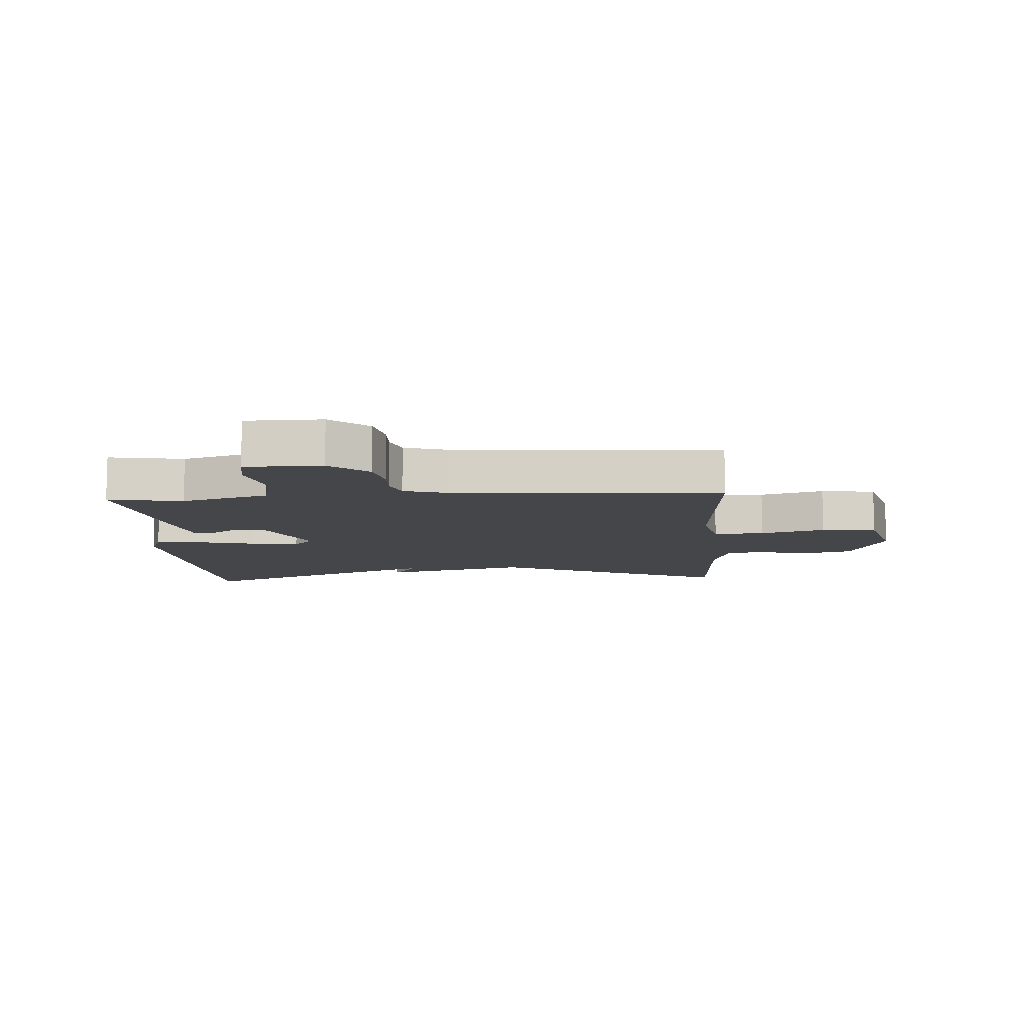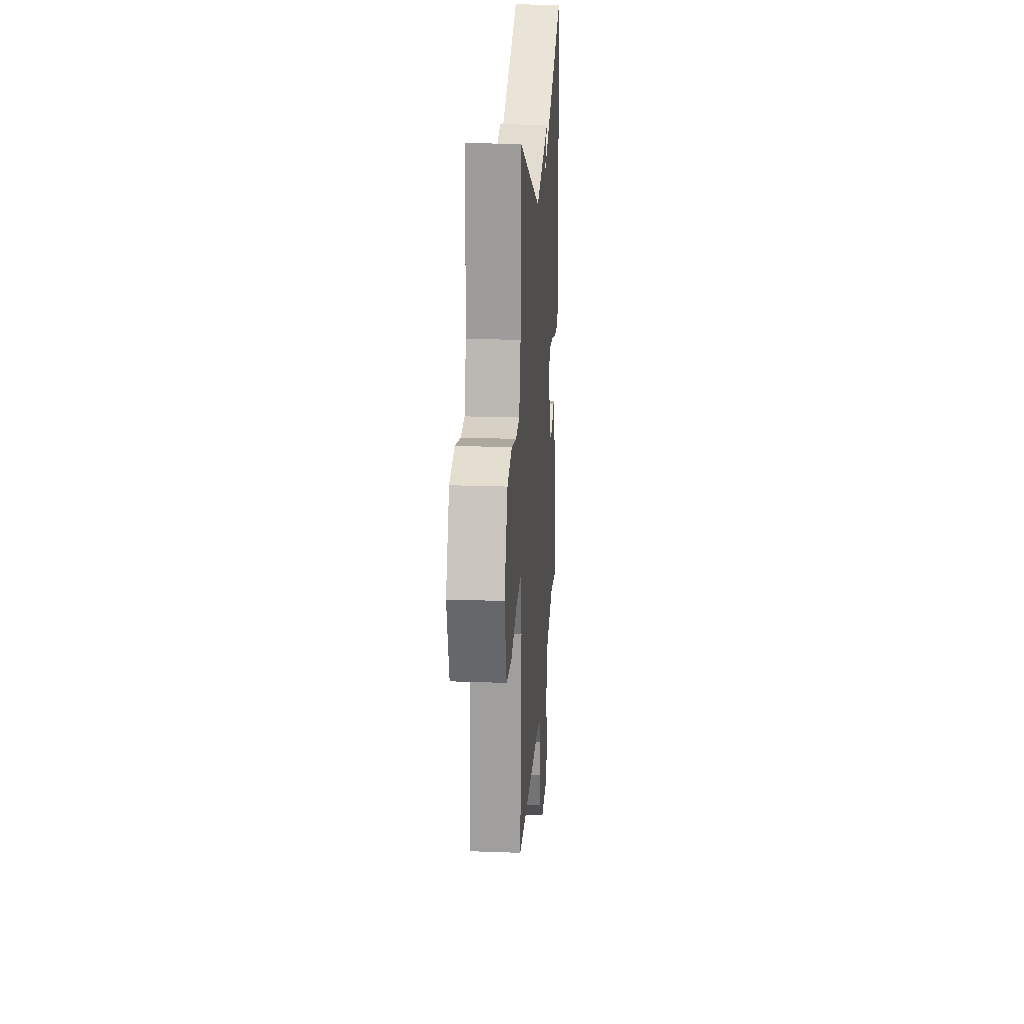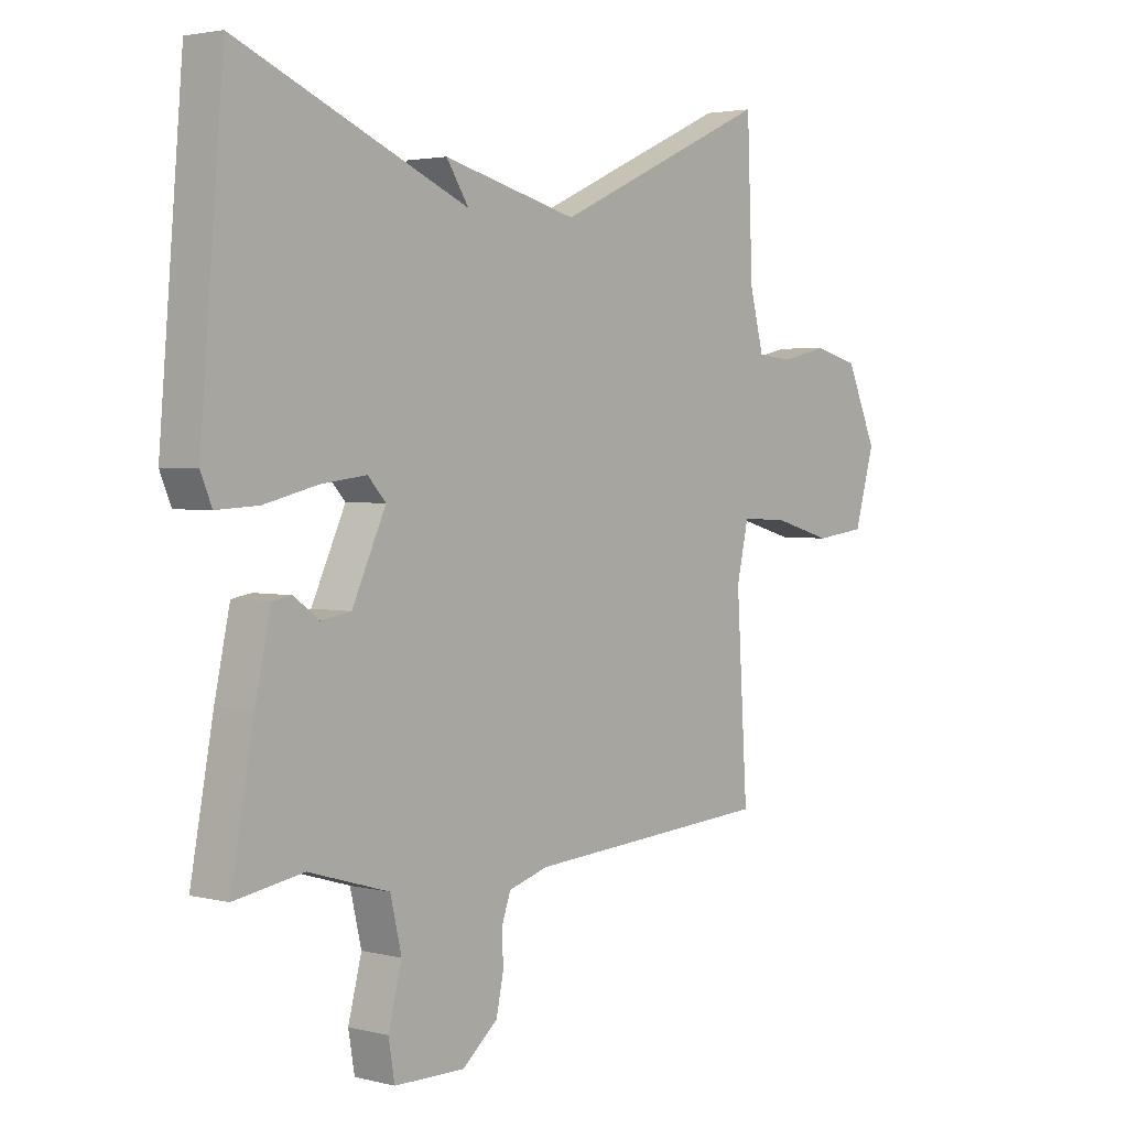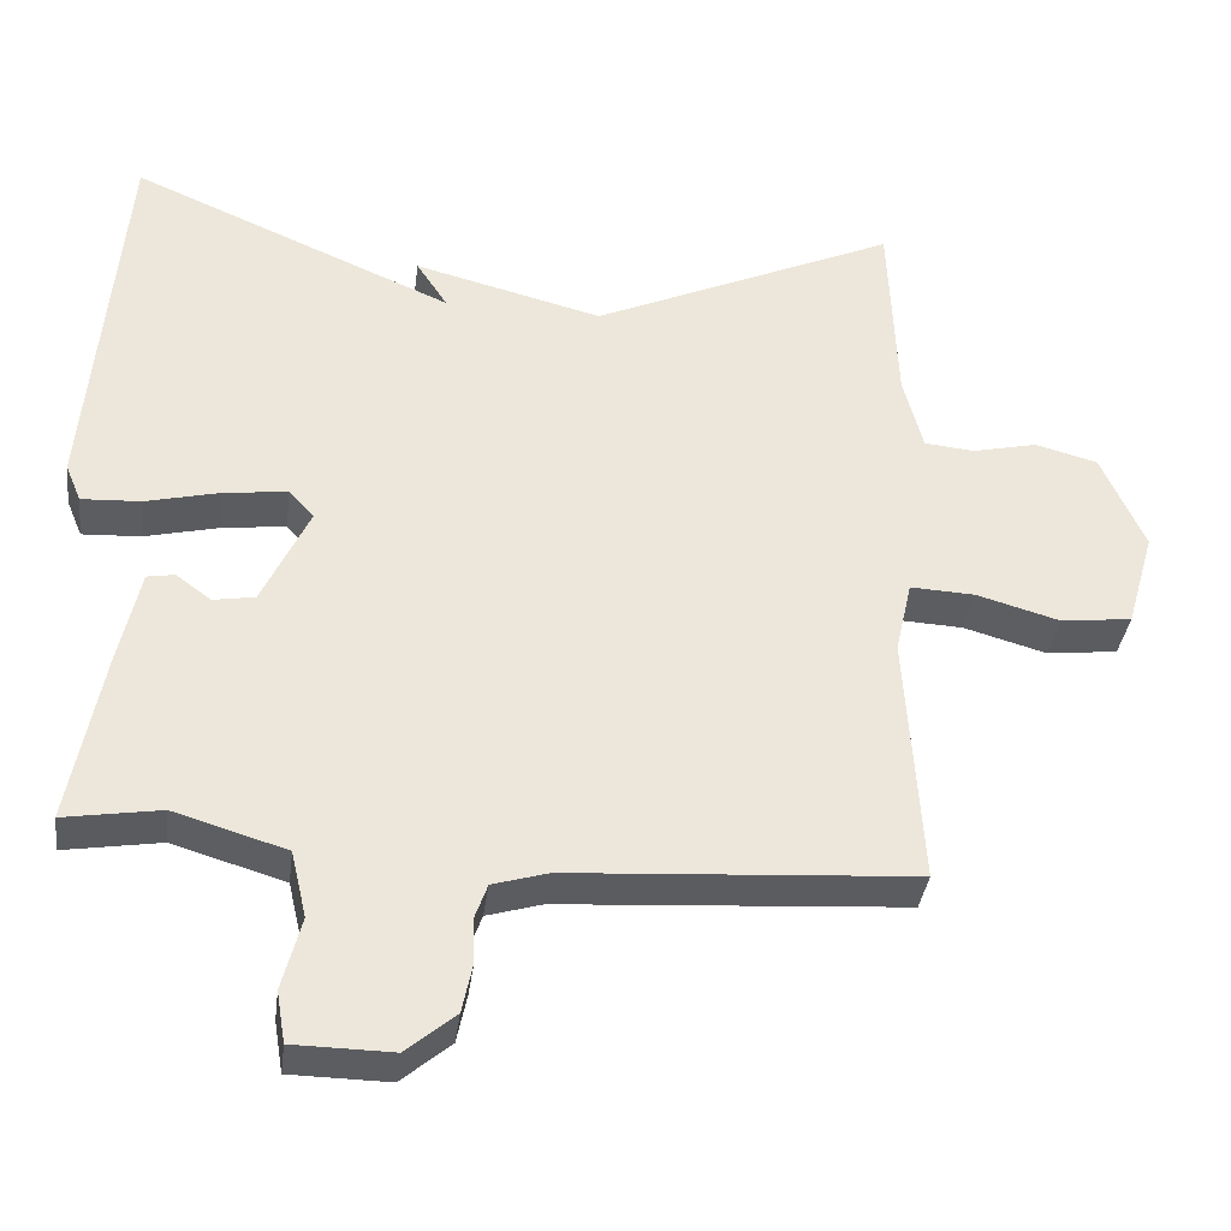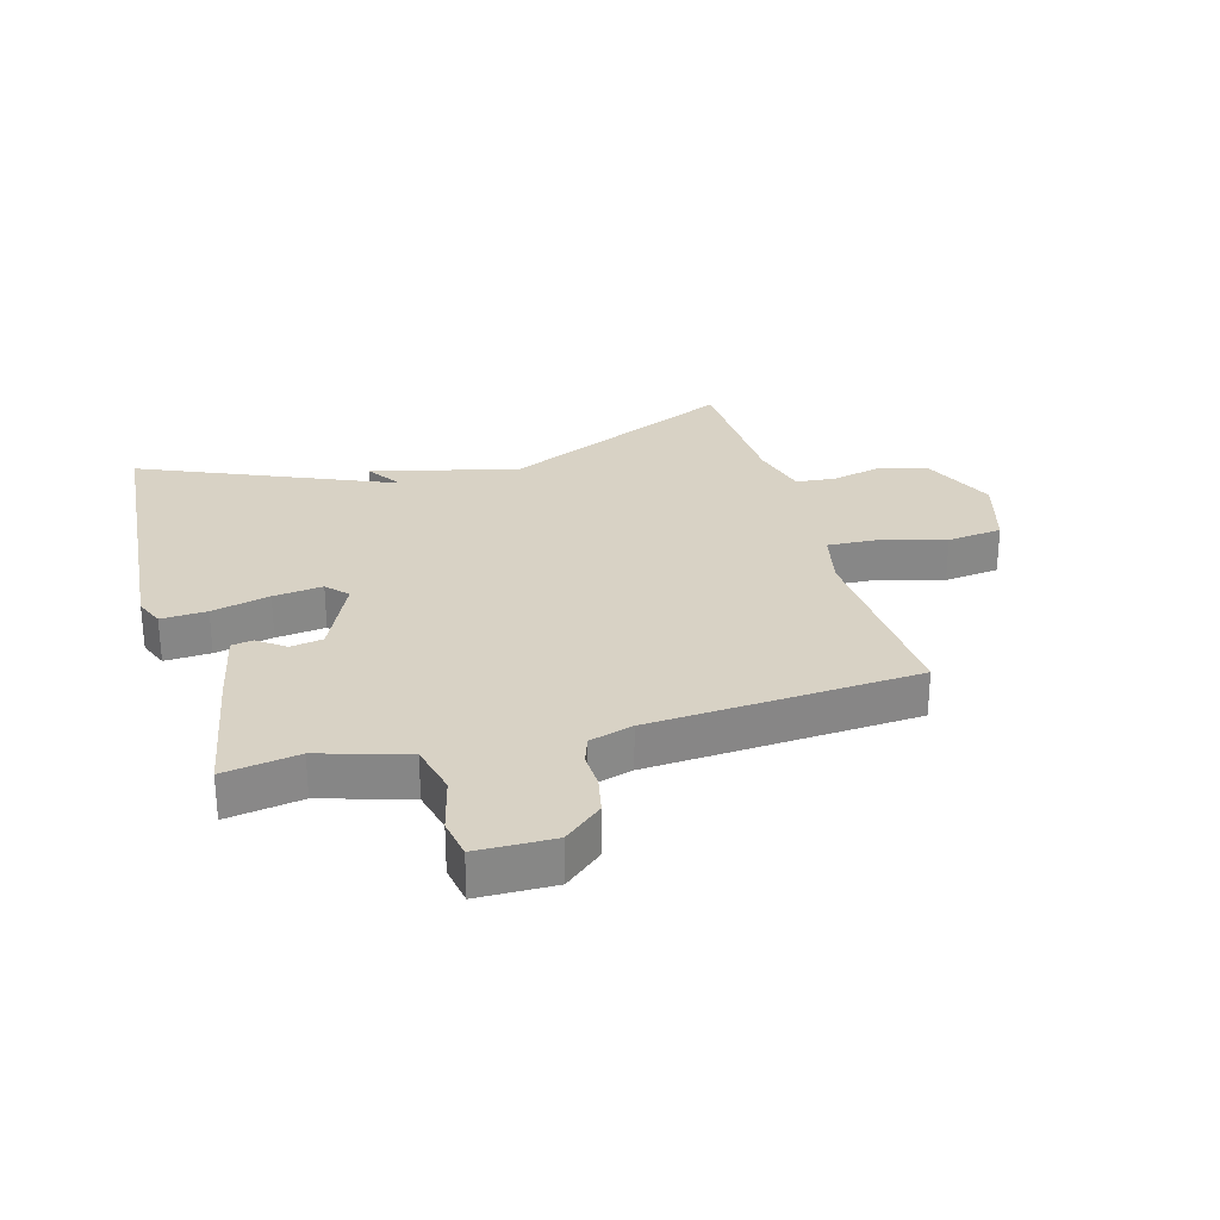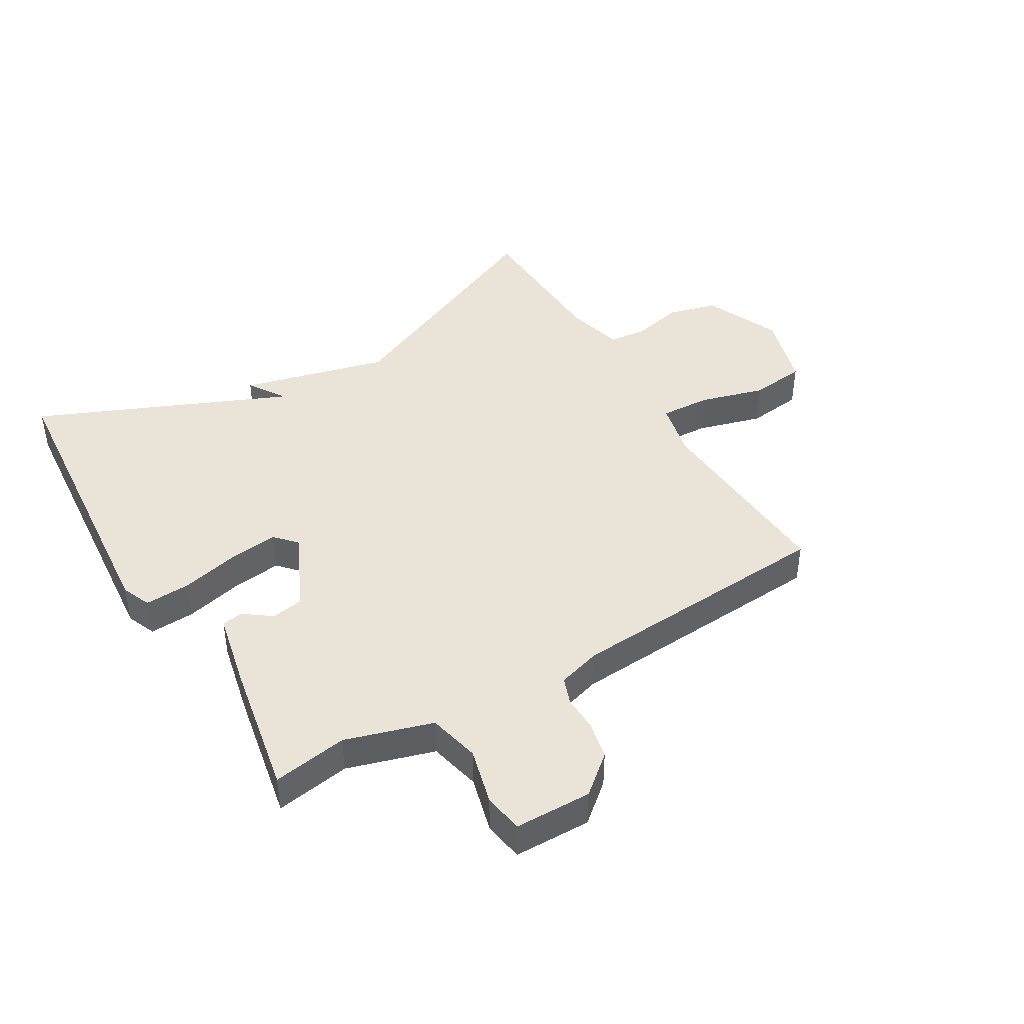
<metadata>
{"format":"obj","ext":"obj","renderer":"f3d","projection":"perspective","resolution":1024,"background":"white","views":[{"elev":-9.6,"azim":-176.5,"up":"+Y"},{"elev":21.5,"azim":-86.3,"up":"+Z"},{"elev":2.9,"azim":130.4,"up":"+Z"},{"elev":-36.3,"azim":172.7,"up":"+Z"},{"elev":27.7,"azim":164.2,"up":"+Y"},{"elev":43.3,"azim":149.4,"up":"+Y"}]}
</metadata>
<code>
v 0.5 0.07 0.5
v 0.542 0.07 0.002
v 0.522 0.07 -0.046
v 0.447 0.07 -0.042
v 0.352 0.07 -0.019
v 0.271 0.07 -0.009
v 0.239 0.07 -0.044
v 0.299 0.07 -0.173
v 0.352 0.07 -0.182
v 0.397 0.07 -0.149
v 0.432 0.07 -0.155
v 0.459 0.07 -0.28
v 0.5 0.07 -0.5
v 0.377 0.07 -0.48
v 0.234 0.07 -0.523
v 0.214 0.07 -0.608
v 0.238 0.07 -0.701
v 0.227 0.07 -0.766
v 0.101 0.07 -0.768
v 0.038 0.07 -0.715
v 0.025 0.07 -0.653
v 0.027 0.07 -0.595
v 0.011 0.07 -0.55
v -0.06 0.07 -0.529
v -0.5 0.07 -0.5
v -0.48 0.07 -0.176
v -0.501 0.07 -0.082
v -0.584 0.07 -0.086
v -0.69 0.07 -0.116
v -0.781 0.07 -0.105
v -0.817 0.07 0.02
v -0.762 0.07 0.145
v -0.682 0.07 0.166
v -0.599 0.07 0.147
v -0.535 0.07 0.153
v -0.51 0.07 0.249
v -0.5 0.07 0.5
v -0.111 0.07 0.324
v 0.129 0.07 0.385
v 0.089 0.07 0.324
v 0.5 0 0.5
v 0.542 0 0.002
v 0.522 0 -0.046
v 0.447 0 -0.042
v 0.352 0 -0.019
v 0.271 0 -0.009
v 0.239 0 -0.044
v 0.299 0 -0.173
v 0.352 0 -0.182
v 0.397 0 -0.149
v 0.432 0 -0.155
v 0.459 0 -0.28
v 0.5 0 -0.5
v 0.377 0 -0.48
v 0.234 0 -0.523
v 0.214 0 -0.608
v 0.238 0 -0.701
v 0.227 0 -0.766
v 0.101 0 -0.768
v 0.038 0 -0.715
v 0.025 0 -0.653
v 0.027 0 -0.595
v 0.011 0 -0.55
v -0.06 0 -0.529
v -0.5 0 -0.5
v -0.48 0 -0.176
v -0.501 0 -0.082
v -0.584 0 -0.086
v -0.69 0 -0.116
v -0.781 0 -0.105
v -0.817 0 0.02
v -0.762 0 0.145
v -0.682 0 0.166
v -0.599 0 0.147
v -0.535 0 0.153
v -0.51 0 0.249
v -0.5 0 0.5
v -0.111 0 0.324
v 0.129 0 0.385
v 0.089 0 0.324
f 38 39 40
f 36 37 38
f 35 36 38 40
f 32 33 34
f 31 32 34
f 30 31 34
f 29 30 34
f 28 29 34
f 27 28 34 35
f 26 27 35 40
f 26 40 1
f 25 26 1
f 24 25 1
f 20 21 22
f 19 20 22
f 18 19 22
f 17 18 22
f 16 17 22
f 15 16 22 23
f 14 15 23 24
f 12 13 14
f 11 12 14
f 10 11 14
f 9 10 14
f 8 9 14 24
f 3 4 5
f 2 3 5
f 1 2 5
f 1 5 6
f 7 8 24
f 7 24 1
f 1 6 7
f 80 79 78
f 78 77 76
f 80 78 76 75
f 74 73 72
f 74 72 71
f 74 71 70
f 74 70 69
f 74 69 68
f 75 74 68 67
f 80 75 67 66
f 41 80 66
f 41 66 65
f 41 65 64
f 62 61 60
f 62 60 59
f 62 59 58
f 62 58 57
f 62 57 56
f 63 62 56 55
f 64 63 55 54
f 54 53 52
f 54 52 51
f 54 51 50
f 54 50 49
f 64 54 49 48
f 45 44 43
f 45 43 42
f 45 42 41
f 46 45 41
f 64 48 47
f 41 64 47
f 47 46 41
f 1 41 42 2
f 2 42 43 3
f 3 43 44 4
f 4 44 45 5
f 5 45 46 6
f 6 46 47 7
f 7 47 48 8
f 8 48 49 9
f 9 49 50 10
f 10 50 51 11
f 11 51 52 12
f 12 52 53 13
f 13 53 54 14
f 14 54 55 15
f 15 55 56 16
f 16 56 57 17
f 17 57 58 18
f 18 58 59 19
f 19 59 60 20
f 20 60 61 21
f 21 61 62 22
f 22 62 63 23
f 23 63 64 24
f 24 64 65 25
f 25 65 66 26
f 26 66 67 27
f 27 67 68 28
f 28 68 69 29
f 29 69 70 30
f 30 70 71 31
f 31 71 72 32
f 32 72 73 33
f 33 73 74 34
f 34 74 75 35
f 35 75 76 36
f 36 76 77 37
f 37 77 78 38
f 38 78 79 39
f 39 79 80 40
f 40 80 41 1

</code>
